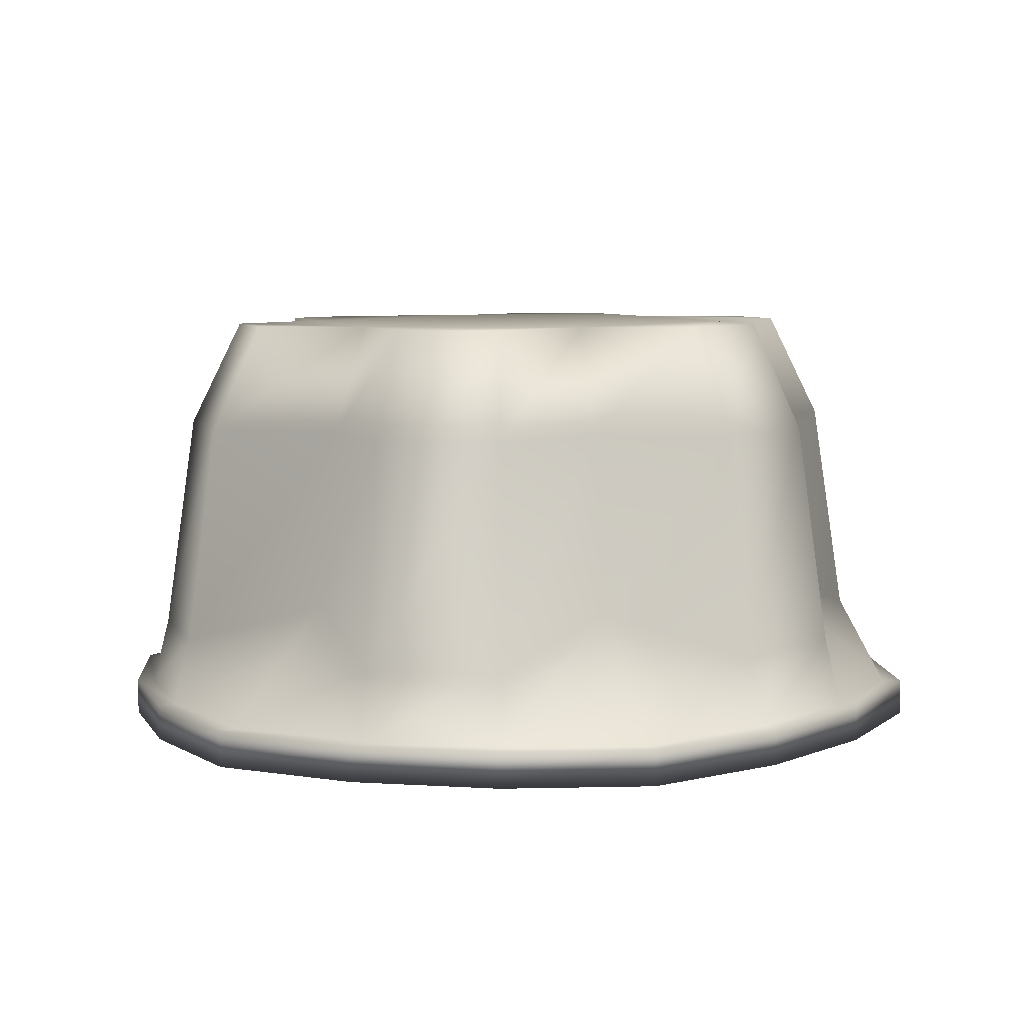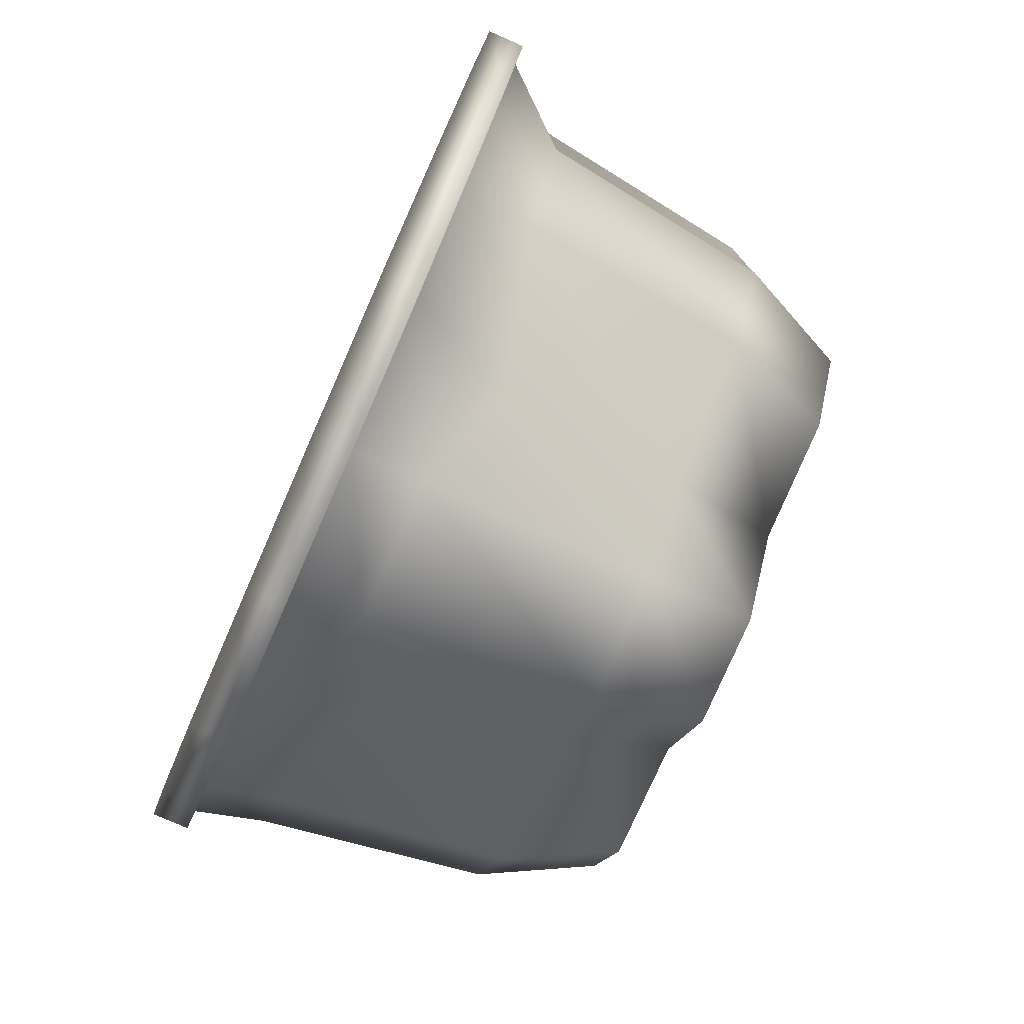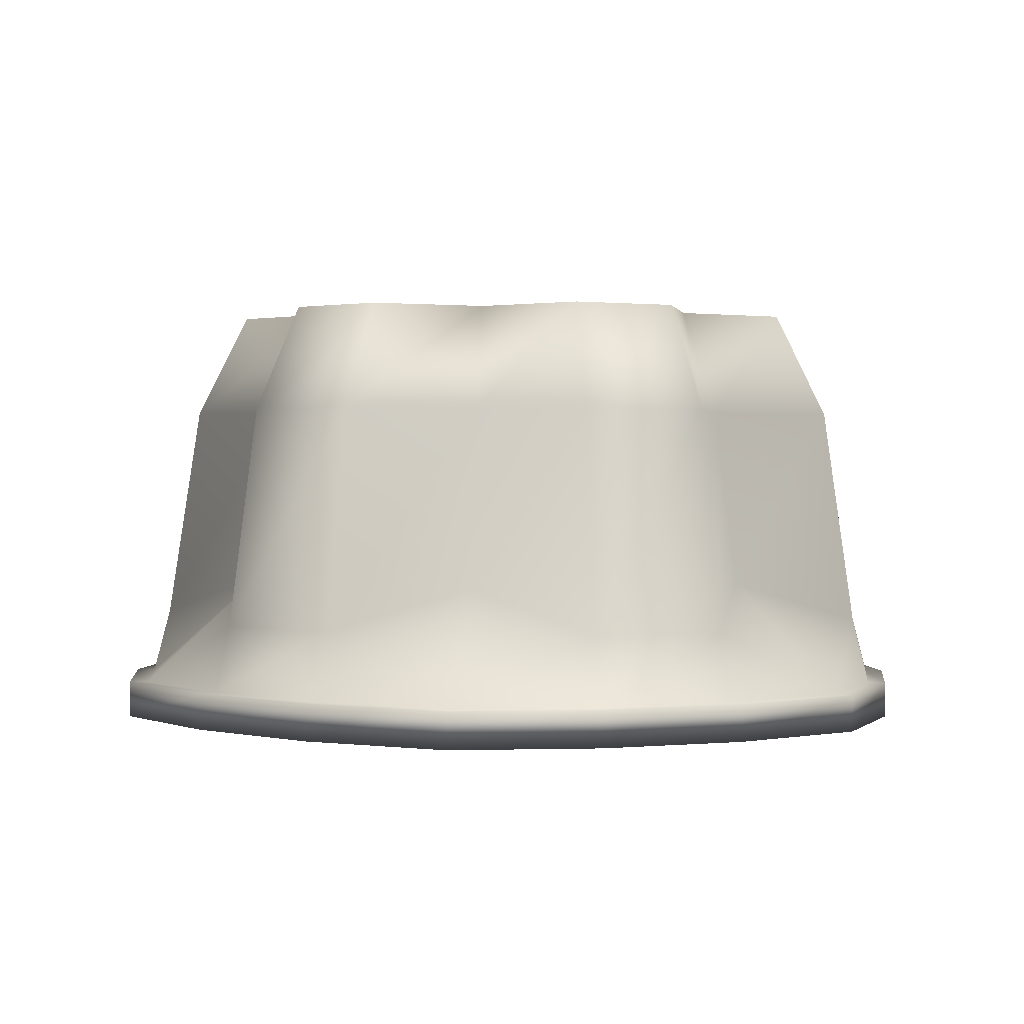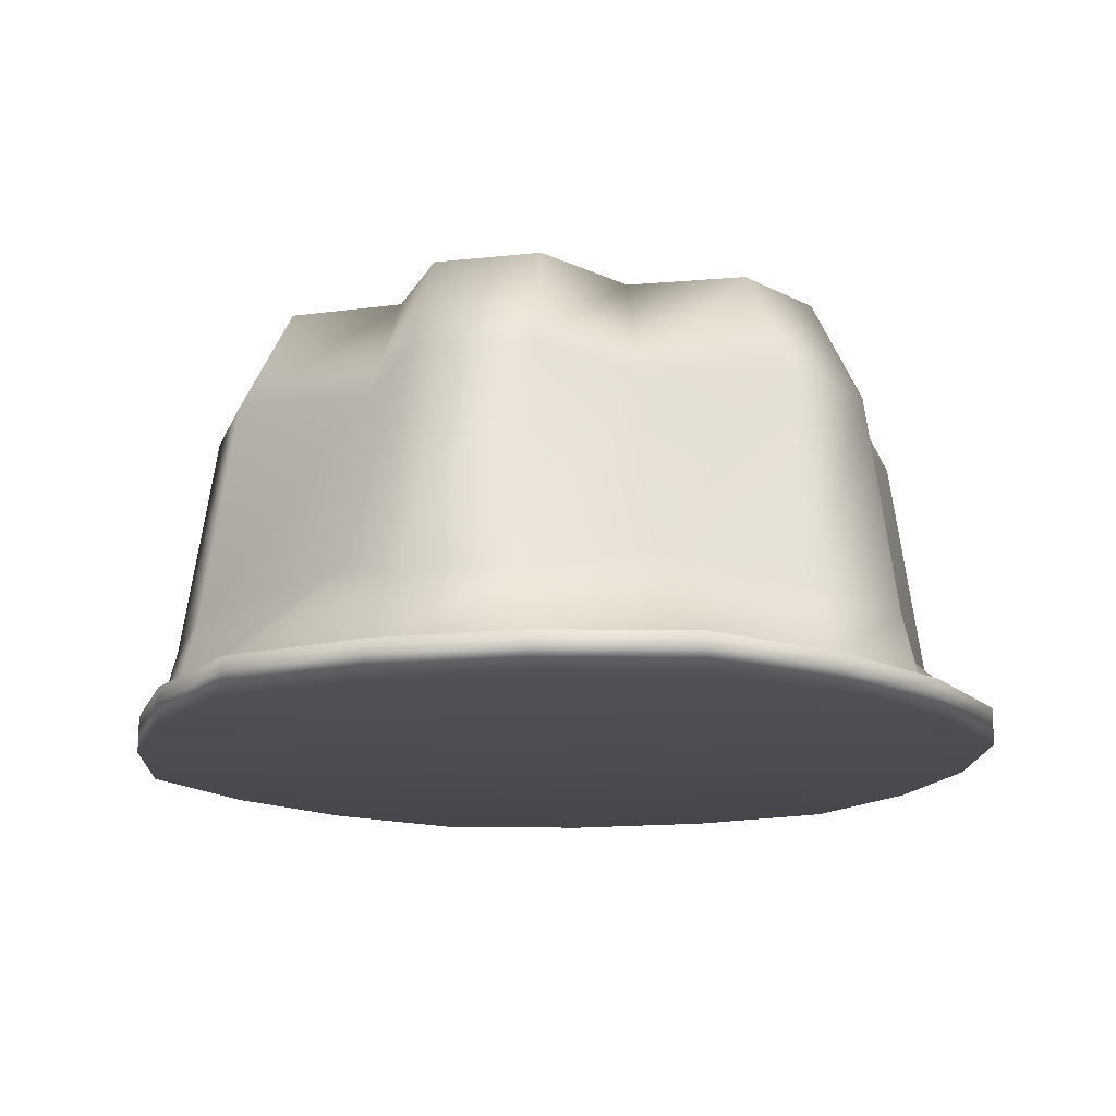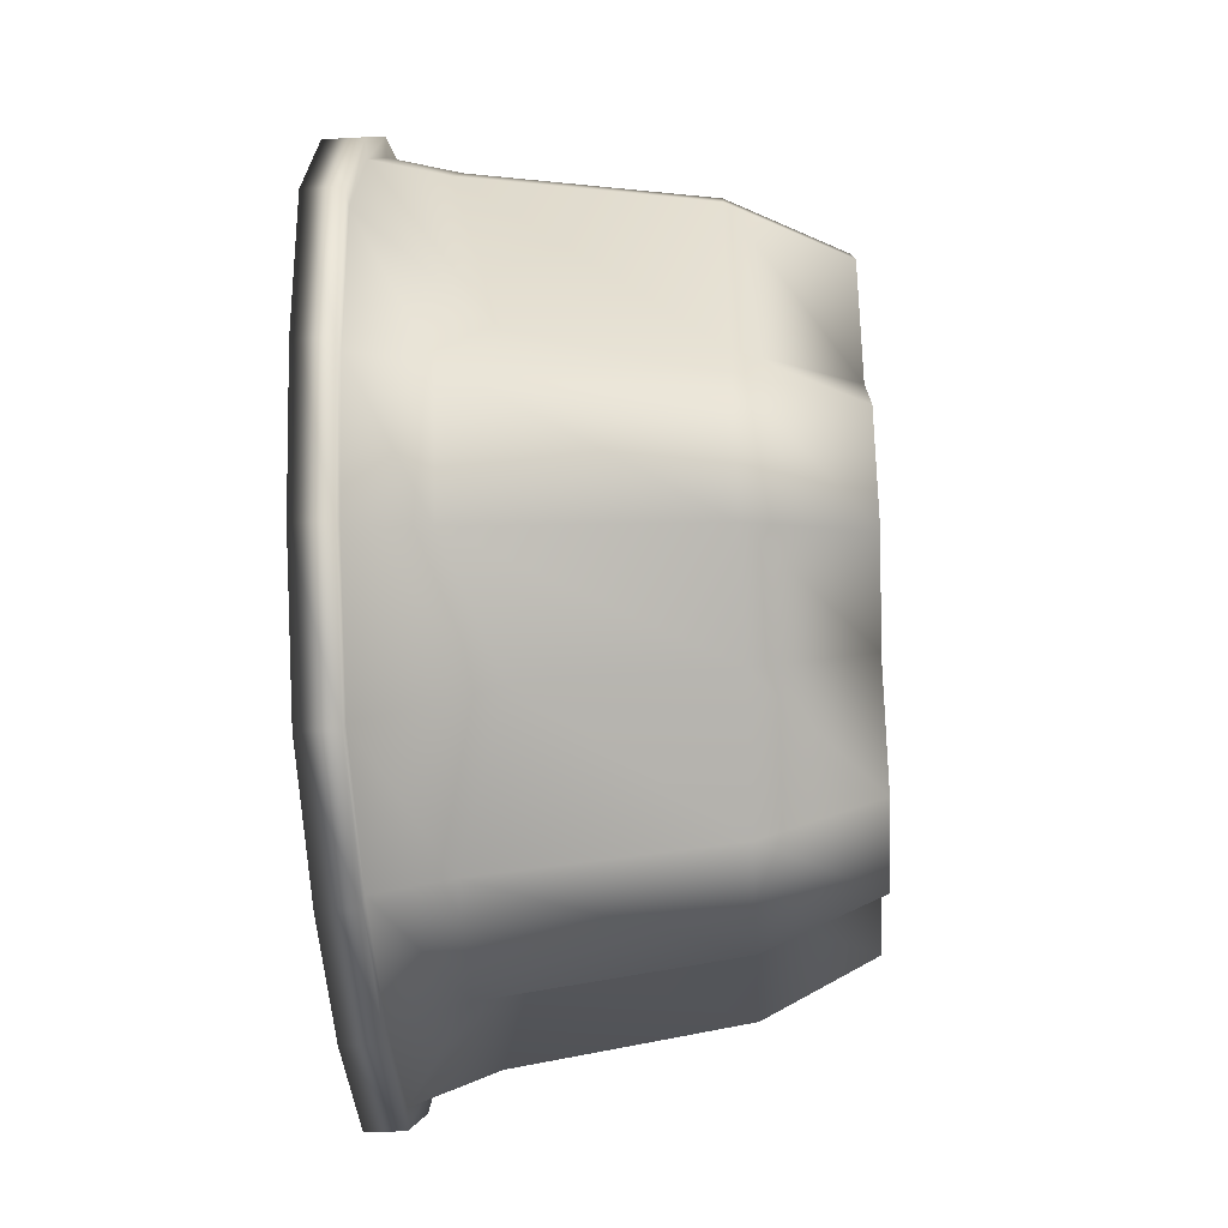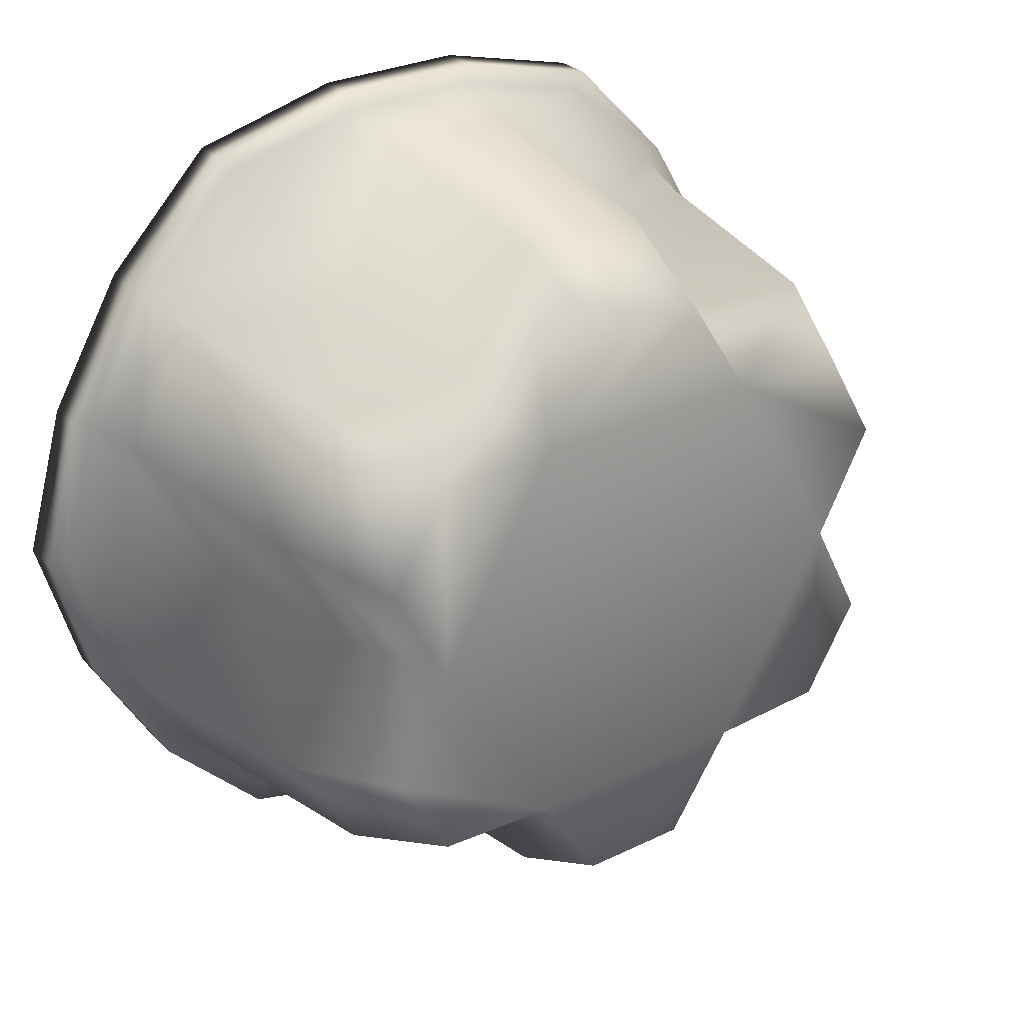
<metadata>
{"format":"obj","ext":"obj","renderer":"f3d","projection":"perspective","resolution":1024,"background":"white","views":[{"elev":6.8,"azim":-48.4,"up":"+Y"},{"elev":-78.2,"azim":66.6,"up":"+Z"},{"elev":1.0,"azim":158.0,"up":"+Y"},{"elev":-15.2,"azim":73.2,"up":"+Y"},{"elev":-50.4,"azim":93.7,"up":"+Z"},{"elev":29.3,"azim":144.6,"up":"+Z"}]}
</metadata>
<code>
g merge3d_element_ice_1
v 0.1292 0.1323 0.2266
v 0.1434 -0.04178 0.2507
v 0.06411 -0.08195 0.3694
v 0.05776 0.1324 0.3372
v -0.06589 -0.08247 0.3692
v -0.06119 0.1319 0.3371
v 0.2608 0.1328 0.2203
v 0.286 -0.08155 0.2416
v 0.3204 0.1326 0.1173
v 0.3511 -0.08172 0.129
v -0.1453 -0.04293 0.2505
v -0.1325 0.1312 0.2264
v -0.2875 -0.08383 0.241
v -0.264 0.1307 0.2198
v -0.3524 -0.08451 0.1284
v -0.3234 0.13 0.1167
v -0.2894 -0.04444 0.0002633
v -0.2631 0.1298 -0.0003686
v -0.3677 -0.1492 0.1343
v -0.2999 -0.1485 0.2519
v -0.3843 -0.1493 0.1403
v -0.3134 -0.1485 0.2632
v -0.2032 -0.1478 0.3516
v -0.2123 -0.1477 0.3674
v -0.3133 -0.1836 0.2633
v -0.2122 -0.1828 0.3675
v -0.0716 -0.147 0.4031
v -0.07146 -0.1821 0.4033
v 0.07026 -0.1465 0.4033
v 0.0704 -0.1815 0.4034
v 0.211 -0.146 0.3678
v 0.2019 -0.1461 0.3519
v 0.06722 -0.1465 0.3859
v 0.2989 -0.1461 0.2524
v 0.3124 -0.146 0.2638
v 0.3669 -0.1463 0.135
v 0.3834 -0.1462 0.141
v 0.4048 -0.1467 0.001317
v 0.4231 -0.1466 0.001332
v 0.3671 -0.1473 -0.1324
v 0.3837 -0.1473 -0.1384
v 0.3836 -0.1813 0.1411
v 0.4232 -0.1816 0.001468
v 0.3838 -0.1823 -0.1383
v 0.3129 -0.148 -0.2613
v 0.313 -0.1831 -0.2612
v 0.2118 -0.1488 -0.3655
v 0.2119 -0.1839 -0.3654
v 0.07104 -0.1495 -0.4013
v 0.06796 -0.1495 -0.3839
v 0.2026 -0.1488 -0.3497
v 0.07118 -0.1845 -0.4011
v -0.07082 -0.1501 -0.4014
v -0.07068 -0.1851 -0.4013
v -0.2116 -0.1505 -0.3659
v -0.2115 -0.1855 -0.3658
v -0.3129 -0.1505 -0.2619
v -0.2994 -0.1504 -0.2506
v -0.2025 -0.1504 -0.3501
v -0.3674 -0.1502 -0.1331
v -0.384 -0.1503 -0.1391
v -0.3128 -0.1855 -0.2618
v -0.3838 -0.1854 -0.139
v -0.4236 -0.15 0.0005327
v -0.4235 -0.185 0.0006655
v -0.3841 -0.1843 0.1404
v -0.287 -0.08565 -0.2402
v -0.1448 -0.04481 -0.2497
v -0.2636 0.129 -0.2205
v -0.132 0.1295 -0.2269
v -0.06518 -0.08525 -0.368
v -0.06054 0.1294 -0.3375
v -0.3231 0.1292 -0.1176
v -0.3521 -0.08548 -0.1277
v 0.06481 -0.08473 -0.3679
v -0.06778 -0.15 -0.384
v 0.05841 0.1298 -0.3374
v 0.1439 -0.04367 -0.2494
v 0.1297 0.1305 -0.2266
v 0.2864 -0.08337 -0.2396
v 0.2612 0.1311 -0.22
v 0.3513 -0.08268 -0.127
v 0.3206 0.1317 -0.117
v 0.288 -0.04215 0.0008104
v 0.2603 0.1319 0.0001271
v 0.2994 -0.148 -0.25
v -0.06852 -0.1471 0.3858
v -0.06054 0.1294 -0.3375
v -0.05211 0.233 -0.2874
v -0.1129 0.2332 -0.1934
v -0.132 0.1295 -0.2269
v 0.04906 0.2334 -0.2873
v 0.1097 0.234 -0.1932
v -0.2244 0.2334 -0.000723
v -0.2248 0.2327 -0.188
v -0.2754 0.2329 -0.1004
v 0.2208 0.2352 -0.0002996
v 0.272 0.235 -0.09988
v 0.2215 0.2345 -0.1875
v -0.1133 0.2346 0.1921
v -0.2756 0.2336 0.09886
v -0.2251 0.2341 0.1865
v 0.1093 0.2355 0.1923
v -0.05266 0.2352 0.2863
v 0.04851 0.2356 0.2864
v 0.2212 0.2359 0.1869
v 0.2718 0.2358 0.09938
v 0.3206 0.1317 -0.117
v 0.2612 0.1311 -0.22
v 0.05776 0.1324 0.3372
v 0.1292 0.1323 0.2266
v 0.1297 0.1305 -0.2266
v 0.2608 0.1328 0.2203
v -0.3234 0.13 0.1167
v -0.2631 0.1298 -0.0003686
v -0.264 0.1307 0.2198
v 0.05841 0.1298 -0.3374
v 0.3204 0.1326 0.1173
v -0.3231 0.1292 -0.1176
v -0.2636 0.129 -0.2205
v -0.1325 0.1312 0.2264
v -0.06119 0.1319 0.3371
v 0.2603 0.1319 0.0001271
v 0.2112 -0.1811 0.3679
v 0.3125 -0.1811 0.2639
v -0.4054 -0.1499 0.0005499
v -0.07068 -0.1851 -0.4013
v -0.0001414 -0.1833 0.001065
v 0.2119 -0.1839 -0.3654
v 0.07118 -0.1845 -0.4011
v -0.2115 -0.1855 -0.3658
v -0.3128 -0.1855 -0.2618
v 0.313 -0.1831 -0.2612
v 0.3838 -0.1823 -0.1383
v 0.3836 -0.1813 0.1411
v 0.3125 -0.1811 0.2639
v 0.2112 -0.1811 0.3679
v 0.4232 -0.1816 0.001468
v -0.3838 -0.1854 -0.139
v -0.4235 -0.185 0.0006655
v -0.3841 -0.1843 0.1404
v -0.3133 -0.1836 0.2633
v -0.07146 -0.1821 0.4033
v -0.2122 -0.1828 0.3675
v 0.0704 -0.1815 0.4034
g merge3d_element_ice_1_0
f 3 2 1
f 4 3 1
f 5 3 4
f 6 5 4
f 1 2 7
f 2 8 7
f 7 8 9
f 8 10 9
f 11 5 6
f 12 11 6
f 13 11 12
f 14 13 12
f 15 13 14
f 16 15 14
f 17 15 16
f 18 17 16
f 15 19 13
f 19 20 13
f 13 20 11
f 19 21 20
f 21 22 20
f 20 22 23
f 20 23 11
f 22 24 23
f 22 25 24
f 25 26 24
f 24 26 27
f 26 28 27
f 27 28 29
f 28 30 29
f 29 30 31
f 29 31 32
f 33 29 32
f 27 29 33
f 32 31 34
f 31 35 34
f 34 35 36
f 35 37 36
f 36 37 38
f 37 39 38
f 38 39 40
f 39 41 40
f 37 42 39
f 42 43 39
f 39 43 41
f 43 44 41
f 41 44 45
f 44 46 45
f 45 46 47
f 46 48 47
f 47 48 49
f 47 49 50
f 51 47 50
f 45 47 51
f 48 52 49
f 49 52 53
f 52 54 53
f 55 53 54
f 56 55 54
f 55 56 57
f 55 57 58
f 59 55 58
f 53 55 59
f 58 57 60
f 57 61 60
f 56 62 57
f 57 62 61
f 62 63 61
f 61 63 64
f 63 65 64
f 64 65 21
f 65 66 21
f 21 66 22
f 66 25 22
f 58 67 59
f 67 68 59
f 68 67 69
f 70 68 69
f 68 70 71
f 68 71 59
f 70 72 71
f 69 67 73
f 67 74 73
f 73 74 18
f 74 17 18
f 75 71 72
f 75 50 71
f 50 76 71
f 77 75 72
f 78 75 77
f 79 78 77
f 80 78 79
f 81 80 79
f 82 80 81
f 83 82 81
f 84 82 83
f 85 84 83
f 10 84 85
f 9 10 85
f 51 50 75
f 78 51 75
f 10 36 84
f 34 36 10
f 8 34 10
f 36 38 84
f 84 38 82
f 32 34 8
f 2 32 8
f 82 40 80
f 38 40 82
f 40 86 80
f 86 45 51
f 41 45 86
f 40 41 86
f 86 51 78
f 80 86 78
f 33 32 2
f 3 33 2
f 87 33 3
f 87 27 33
f 24 27 87
f 23 24 87
f 5 87 3
f 23 87 5
f 11 23 5
f 90 89 88
f 91 90 88
f 89 90 92
f 90 93 92
f 93 90 94
f 94 90 95
f 90 91 95
f 96 94 95
f 97 93 94
f 93 97 98
f 99 93 98
f 94 100 97
f 100 94 101
f 102 100 101
f 100 103 97
f 103 100 104
f 105 103 104
f 97 103 106
f 107 97 106
f 98 108 99
f 108 109 99
f 105 110 103
f 110 111 103
f 103 111 106
f 99 109 93
f 109 112 93
f 111 113 106
f 106 113 107
f 101 114 102
f 115 114 101
f 94 115 101
f 114 116 102
f 93 112 92
f 112 117 92
f 113 118 107
f 92 117 89
f 117 88 89
f 119 115 94
f 96 119 94
f 120 119 96
f 95 120 96
f 91 120 95
f 116 121 100
f 102 116 100
f 100 121 104
f 121 122 104
f 104 122 105
f 122 110 105
f 118 123 97
f 107 118 97
f 97 123 98
f 123 108 98
f 30 124 31
f 31 124 35
f 124 125 35
f 35 125 37
f 125 42 37
f 64 21 19
f 126 64 19
f 61 64 126
f 60 61 126
f 60 126 17
f 74 60 17
f 58 60 74
f 67 58 74
f 126 19 15
f 17 126 15
f 71 76 59
f 76 53 59
f 49 53 76
f 50 49 76
f 129 128 127
f 130 129 127
f 127 128 131
f 128 132 131
f 128 129 133
f 134 128 133
f 135 128 134
f 128 135 136
f 137 128 136
f 138 135 134
f 132 128 139
f 128 140 139
f 140 128 141
f 128 142 141
f 142 128 143
f 144 142 143
f 128 137 145
f 143 128 145

</code>
